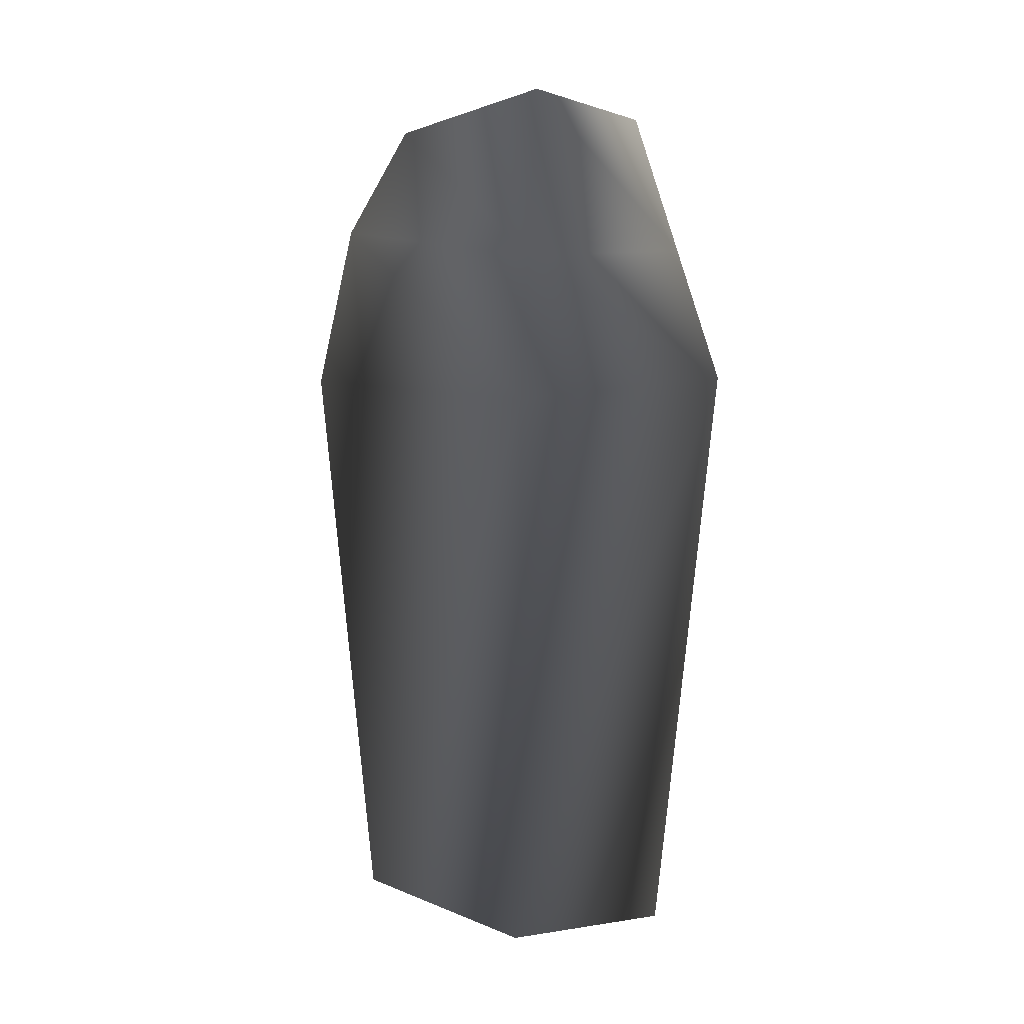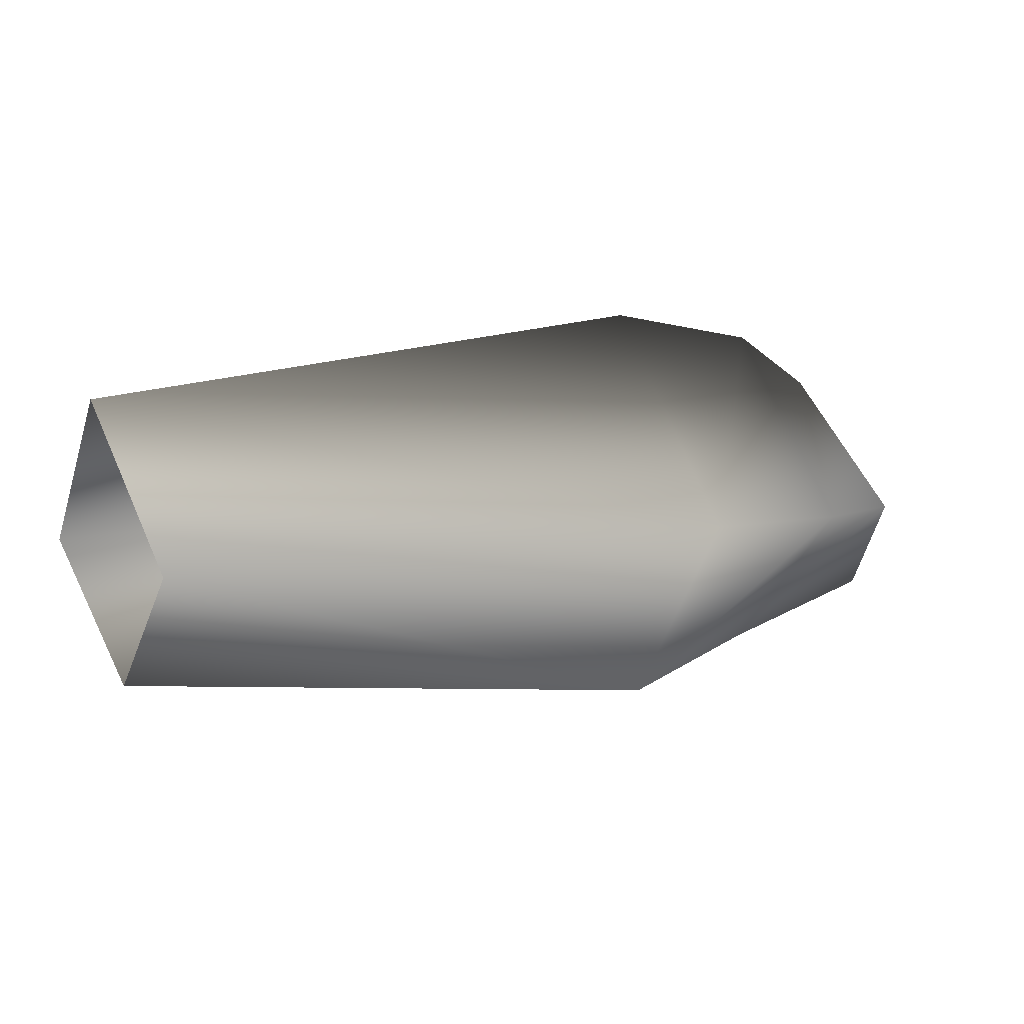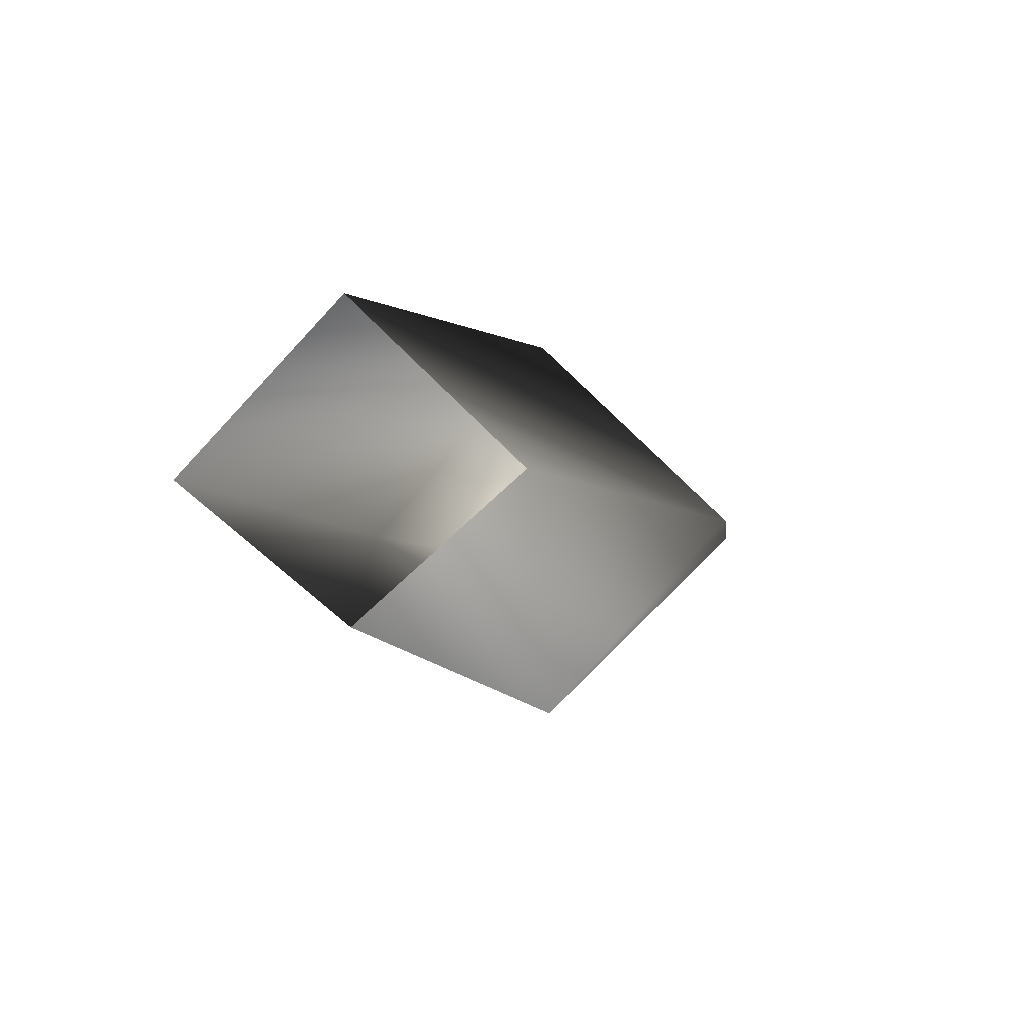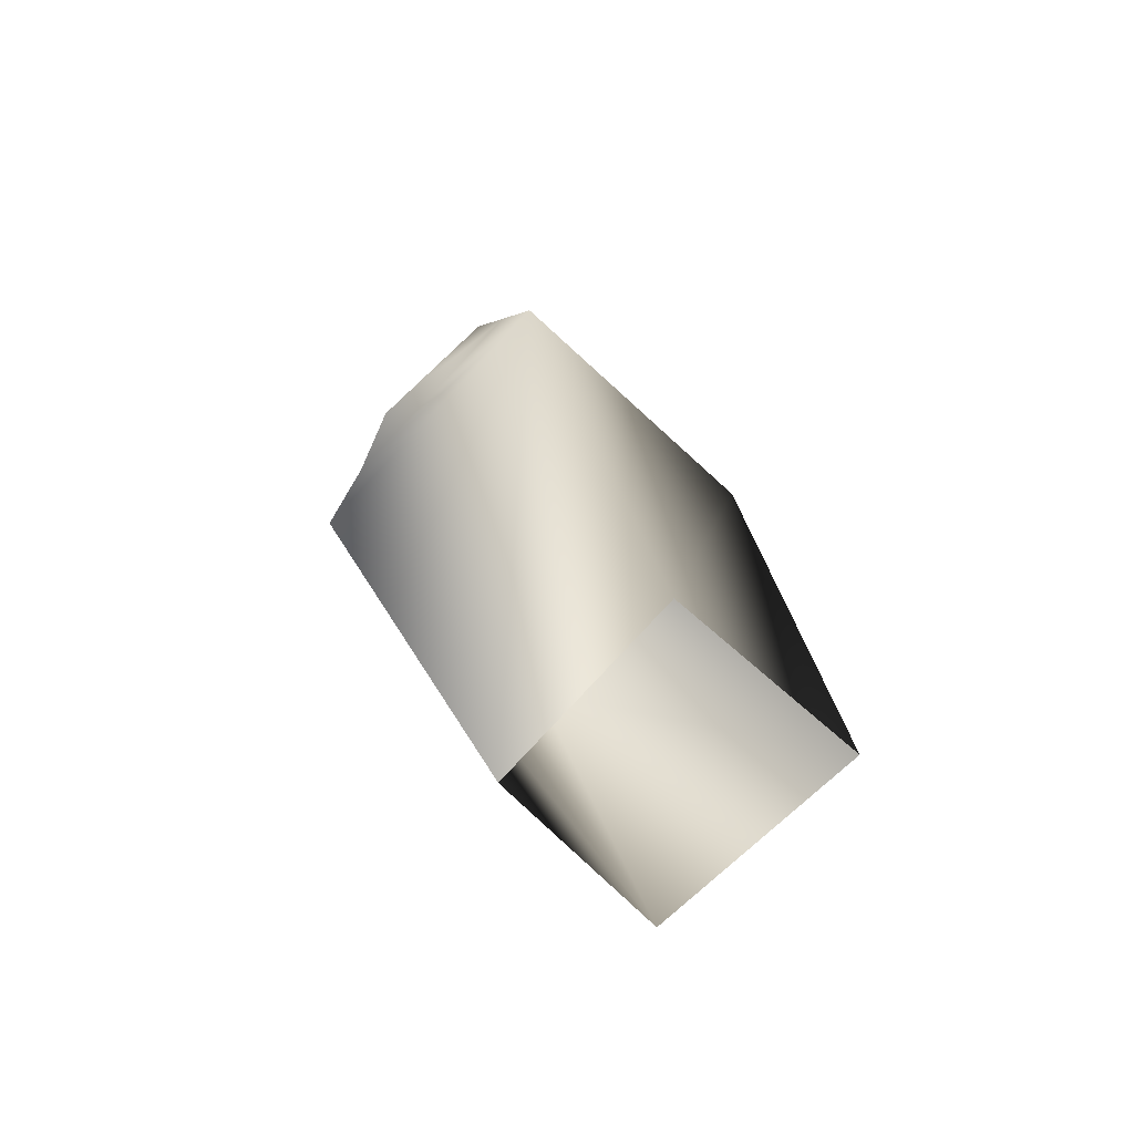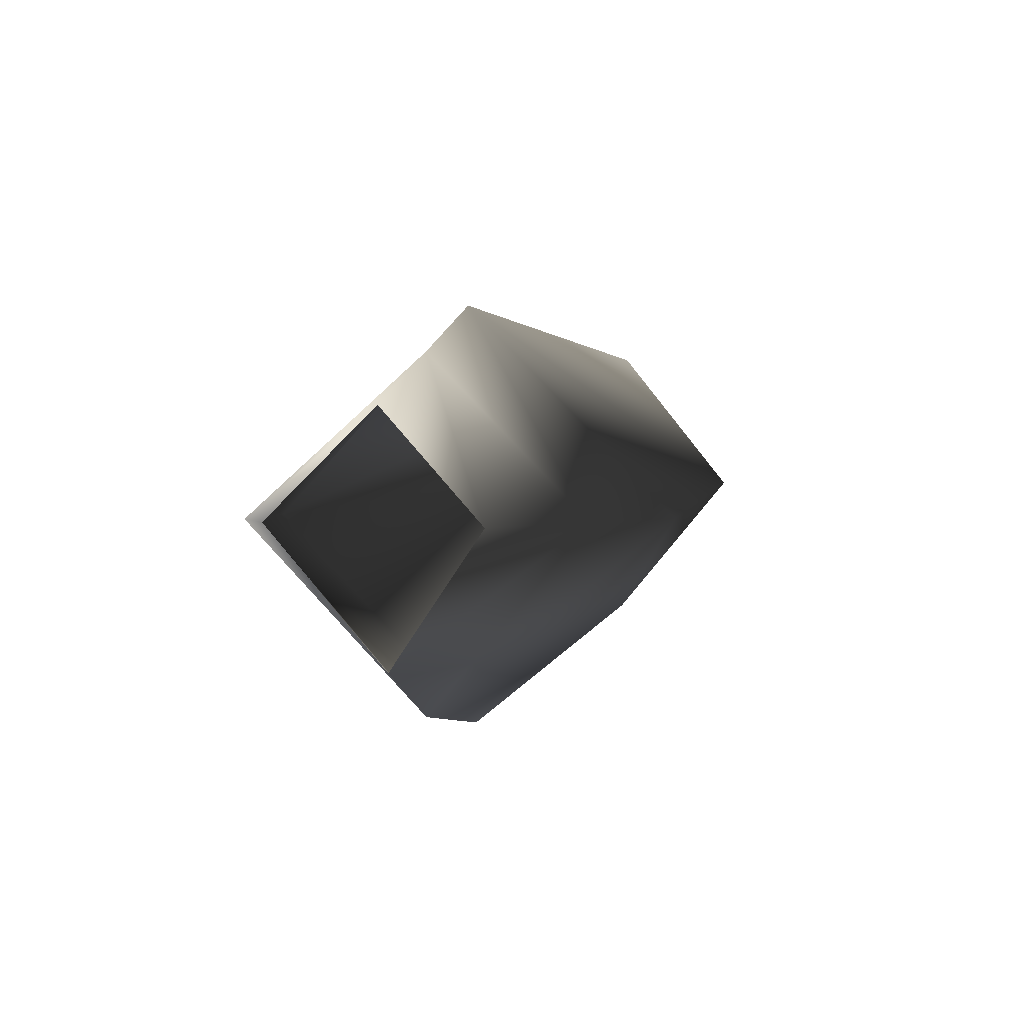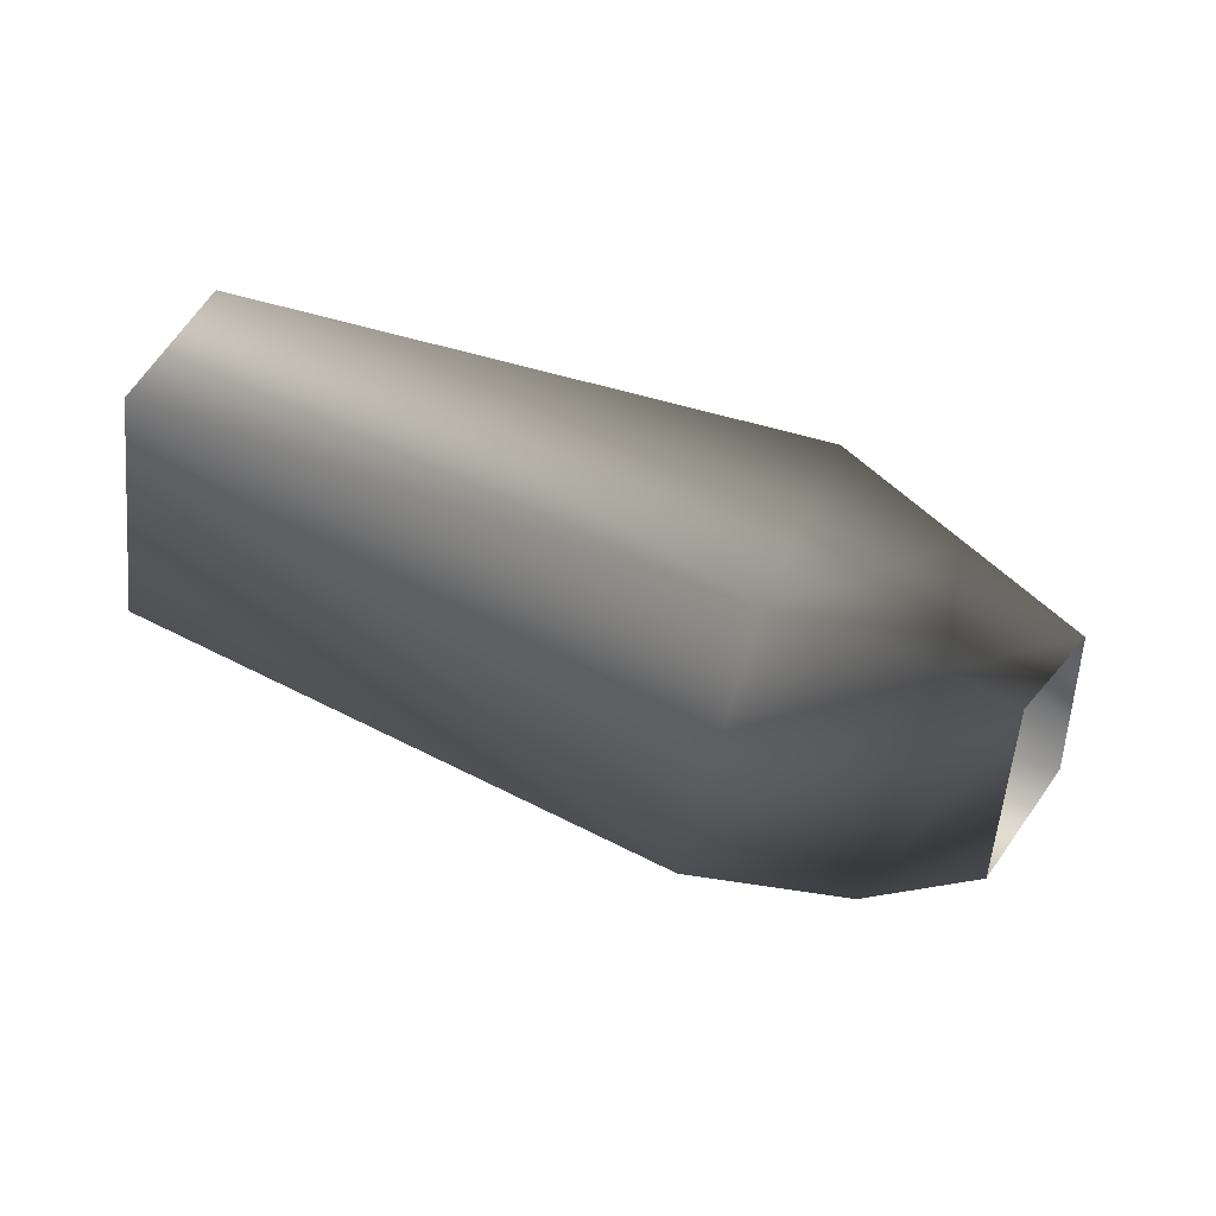
<metadata>
{"format":"obj","ext":"obj","renderer":"f3d","projection":"perspective","resolution":1024,"background":"white","views":[{"elev":-77.4,"azim":-93.1,"up":"+Y"},{"elev":6.7,"azim":154.4,"up":"+Y"},{"elev":-8.2,"azim":105.7,"up":"+Y"},{"elev":25.5,"azim":76.3,"up":"+Z"},{"elev":1.7,"azim":-73.9,"up":"+Z"},{"elev":79.4,"azim":-162.4,"up":"+Y"}]}
</metadata>
<code>
v 8 1 -8
v 8 -5 -1
v 4 1 -6
v 8 -5 -1
v 2 -3 -1
v 4 1 -6
v 8 1 -8
v 4 1 -6
v 5 6 -1
v 8 -5 -1
v 8 1 5
v 2 -3 -1
v 8 1 5
v 3 1 3
v 2 -3 -1
v 8 1 5
v 8 8 -1
v 3 1 3
v 8 8 -1
v 5 6 -1
v 3 1 3
v 8 8 -1
v 8 1 -8
v 5 6 -1
v 14 1 -9
v 13 -7 -1
v 8 1 -8
v 13 -7 -1
v 8 -5 -1
v 8 1 -8
v 14 1 -9
v 8 1 -8
v 8 8 -1
v 13 -7 -1
v 13 1 7
v 8 -5 -1
v 13 1 7
v 8 1 5
v 8 -5 -1
v 13 1 7
v 14 9 -1
v 8 1 5
v 14 9 -1
v 8 8 -1
v 8 1 5
v 14 9 -1
v 14 1 -9
v 8 8 -1
v 35 0 -6
v 13 -7 -1
v 14 1 -9
v 36 6 0
v 14 1 -9
v 14 9 -1
v 14 1 -9
v 36 6 0
v 35 0 -6
v 13 -7 -1
v 35 0 -6
v 35 -5 0
v 35 -5 0
v 13 1 7
v 13 -7 -1
v 13 1 7
v 35 -5 0
v 36 0 6
v 36 0 6
v 14 9 -1
v 13 1 7
v 14 9 -1
v 36 0 6
v 36 6 0
f 1 2 3
f 4 5 6
f 7 8 9
f 10 11 12
f 13 14 15
f 16 17 18
f 19 20 21
f 22 23 24
f 25 26 27
f 28 29 30
f 31 32 33
f 34 35 36
f 37 38 39
f 40 41 42
f 43 44 45
f 46 47 48
f 49 50 51
f 52 53 54
f 55 56 57
f 58 59 60
f 61 62 63
f 64 65 66
f 67 68 69
f 70 71 72

</code>
